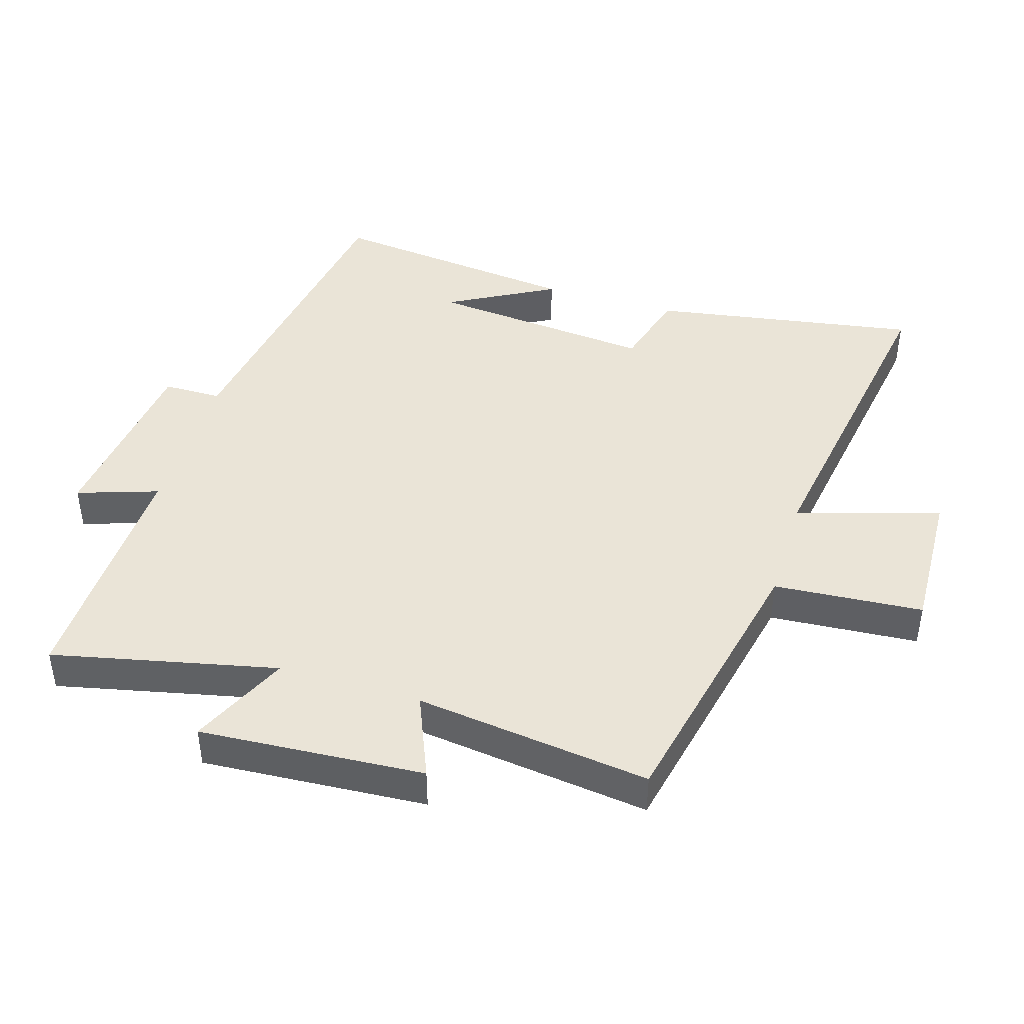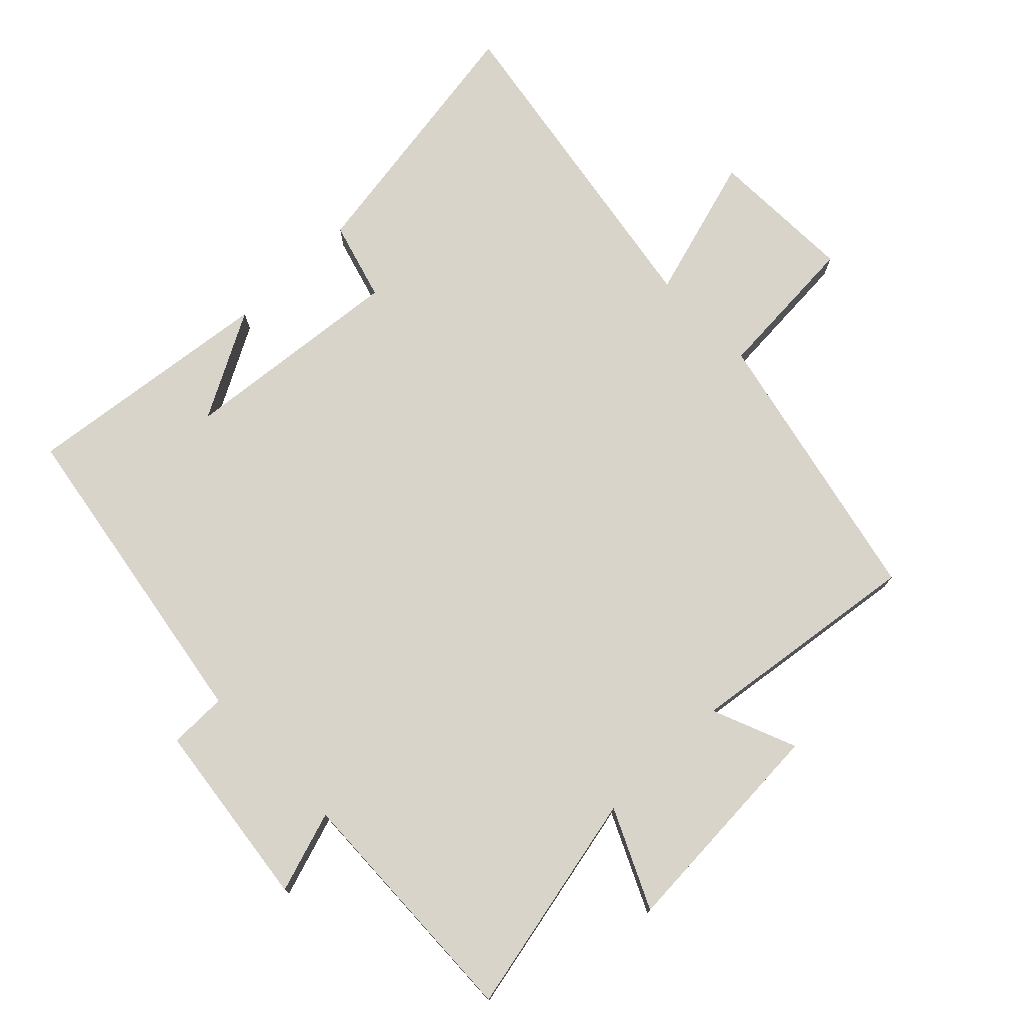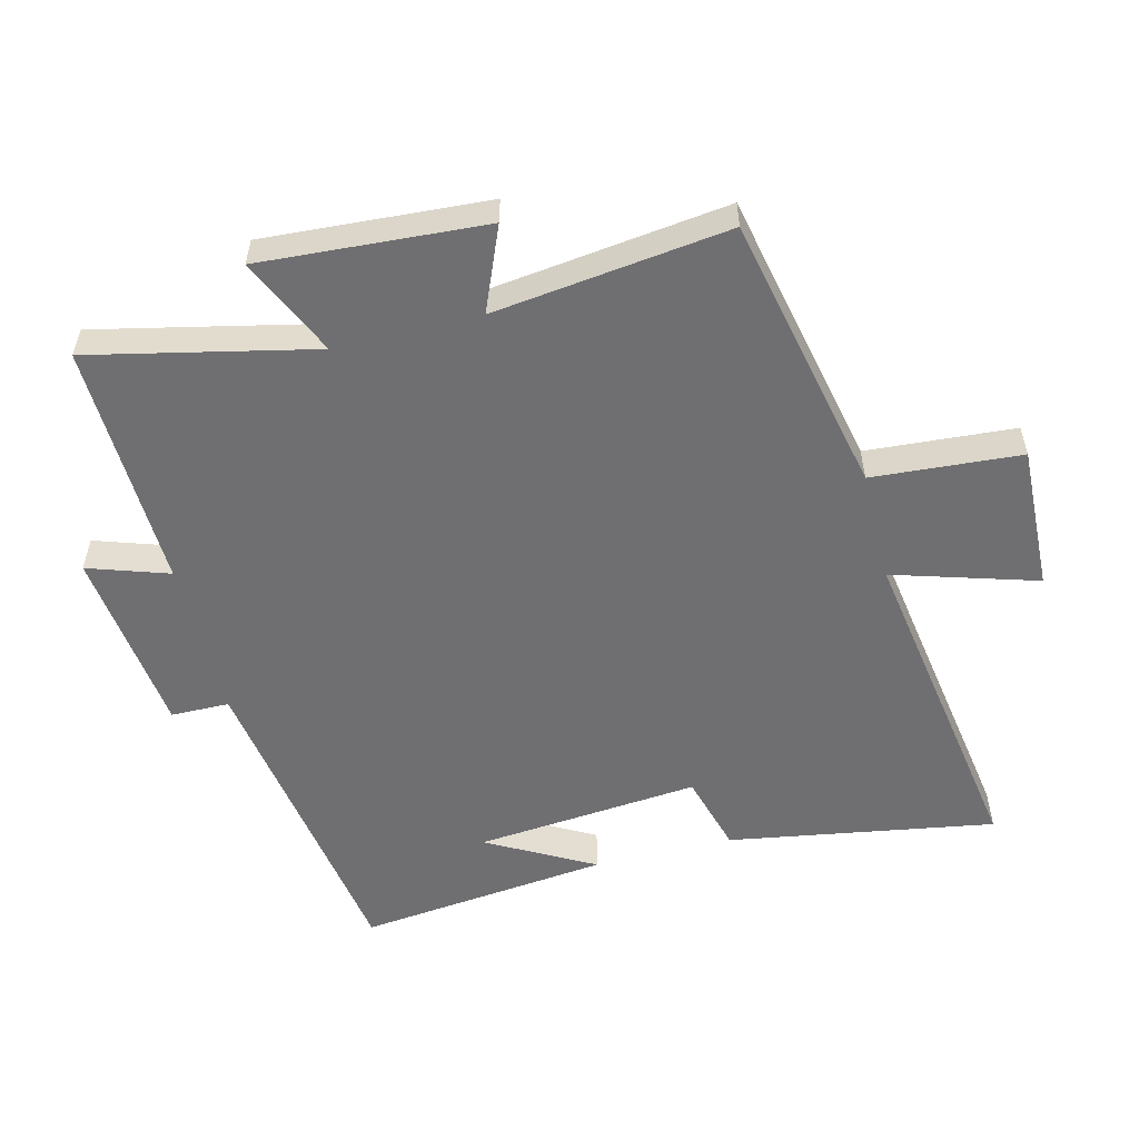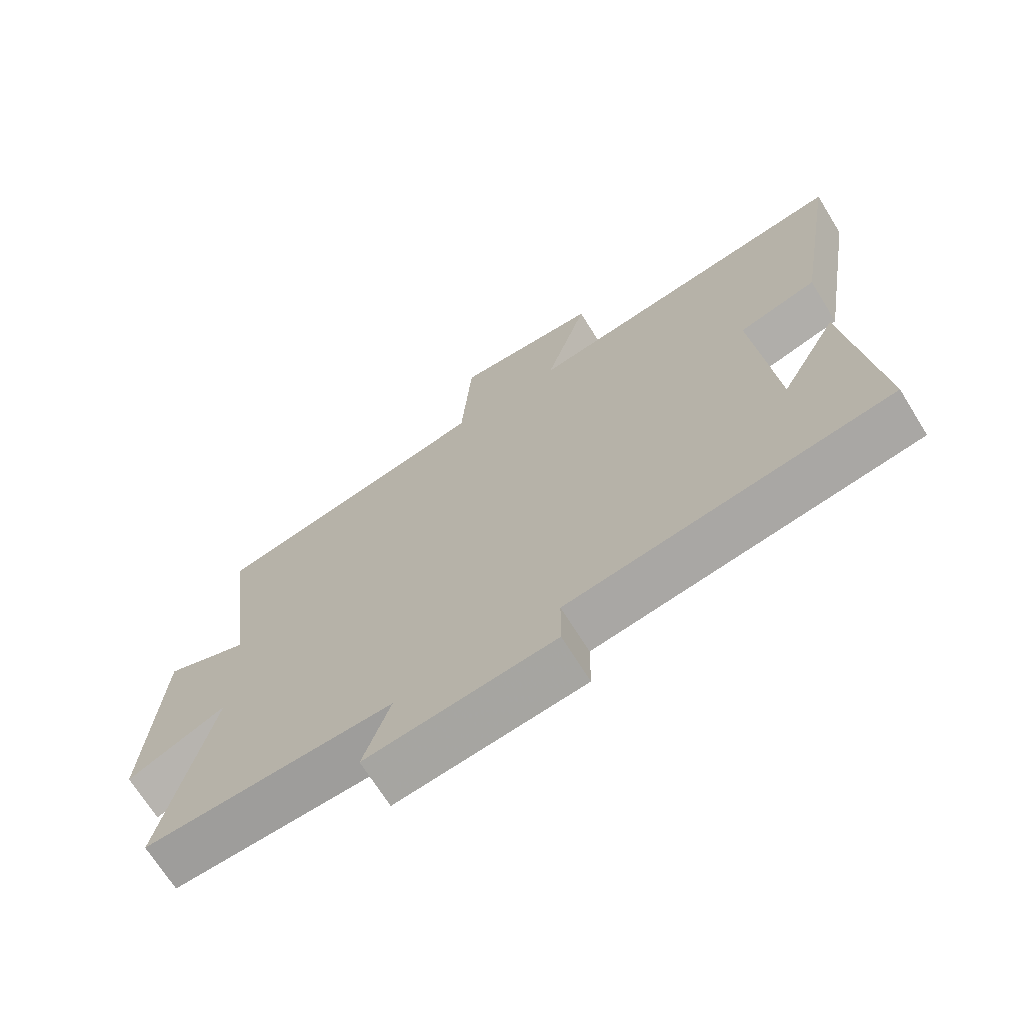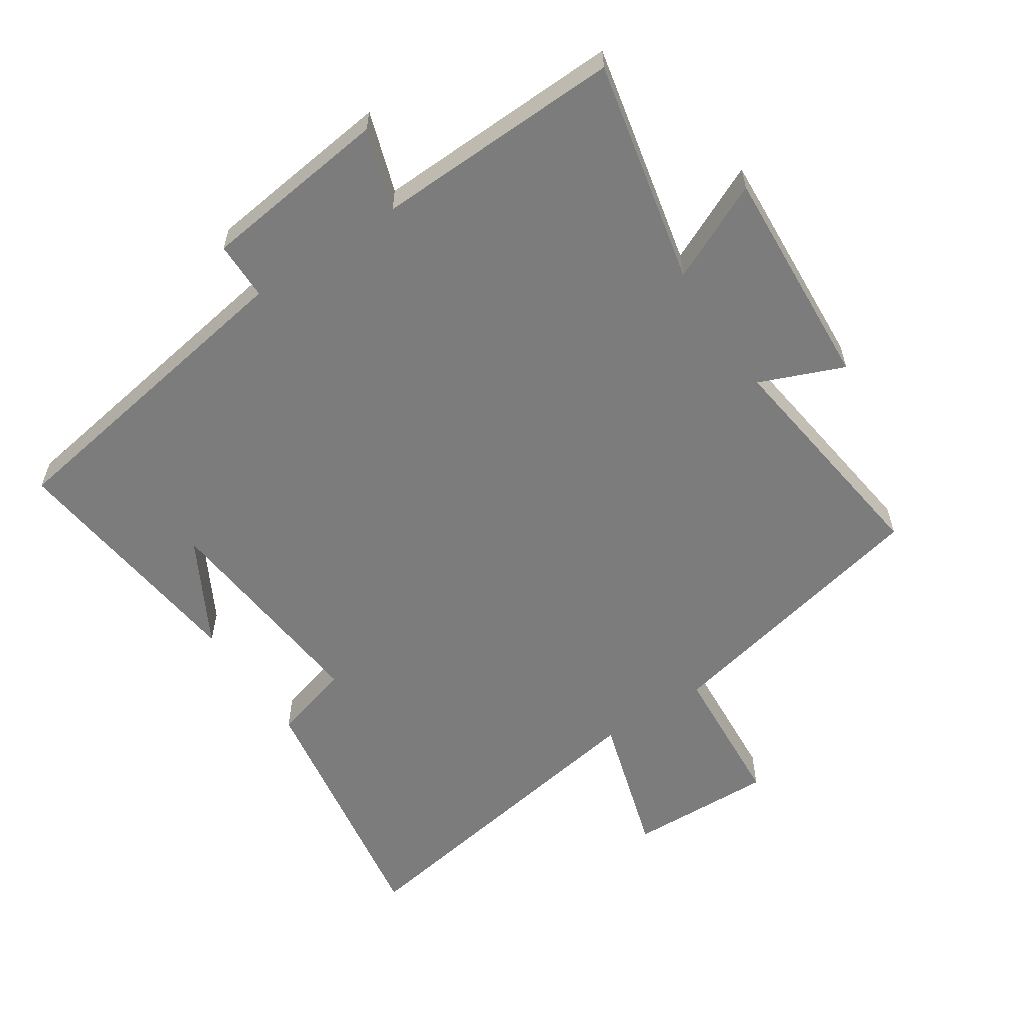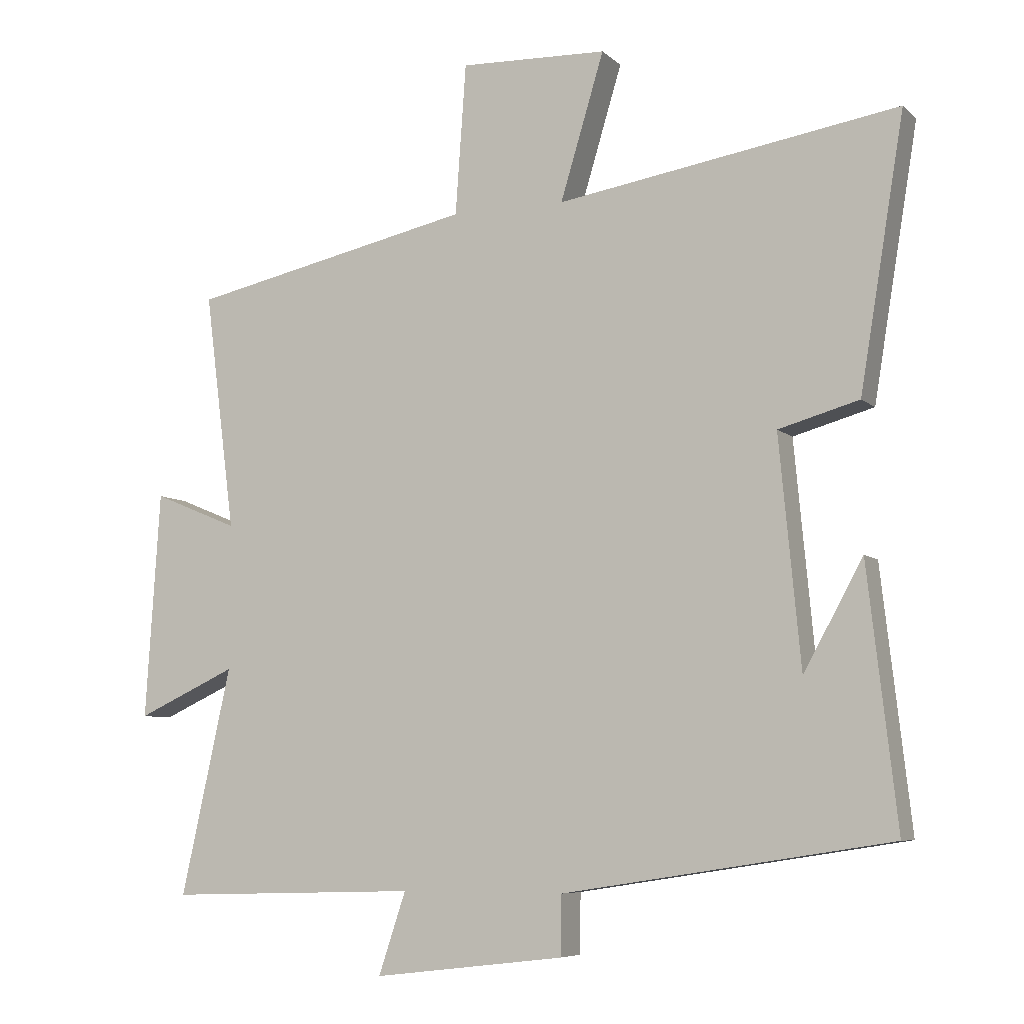
<metadata>
{"format":"obj","ext":"obj","renderer":"f3d","projection":"perspective","resolution":1024,"background":"white","views":[{"elev":43.6,"azim":-73.1,"up":"+Y"},{"elev":75.6,"azim":-133.9,"up":"+Y"},{"elev":-54.7,"azim":-76.0,"up":"+Y"},{"elev":-69.6,"azim":31.8,"up":"+Z"},{"elev":-58.8,"azim":-146.3,"up":"+Y"},{"elev":-7.0,"azim":24.5,"up":"+Z"}]}
</metadata>
<code>
v 0.567 0.07 0.582
v 0.5 0.07 0.176
v 0.379 0.07 0.142
v 0.411 0.07 -0.2
v 0.5 0.07 -0.038
v 0.544 0.07 -0.423
v 0.051 0.07 -0.5
v 0.05 0.07 -0.589
v -0.238 0.07 -0.623
v -0.197 0.07 -0.5
v -0.575 0.07 -0.511
v -0.5 0.07 -0.17
v -0.65 0.07 -0.239
v -0.628 0.07 0.103
v -0.5 0.07 0.05
v -0.546 0.07 0.408
v -0.118 0.07 0.5
v -0.102 0.07 0.727
v 0.12 0.07 0.719
v 0.054 0.07 0.5
v 0.567 0 0.582
v 0.5 0 0.176
v 0.379 0 0.142
v 0.411 0 -0.2
v 0.5 0 -0.038
v 0.544 0 -0.423
v 0.051 0 -0.5
v 0.05 0 -0.589
v -0.238 0 -0.623
v -0.197 0 -0.5
v -0.575 0 -0.511
v -0.5 0 -0.17
v -0.65 0 -0.239
v -0.628 0 0.103
v -0.5 0 0.05
v -0.546 0 0.408
v -0.118 0 0.5
v -0.102 0 0.727
v 0.12 0 0.719
v 0.054 0 0.5
f 17 18 19 20
f 15 16 17 20
f 15 20 1 2
f 12 13 14 15
f 10 11 12
f 10 12 15
f 7 8 9 10
f 4 5 6
f 4 6 7 10
f 15 2 3
f 3 4 10 15
f 40 39 38 37
f 40 37 36 35
f 22 21 40 35
f 35 34 33 32
f 32 31 30
f 35 32 30
f 30 29 28 27
f 26 25 24
f 30 27 26 24
f 23 22 35
f 35 30 24 23
f 1 21 22 2
f 2 22 23 3
f 3 23 24 4
f 4 24 25 5
f 5 25 26 6
f 6 26 27 7
f 7 27 28 8
f 8 28 29 9
f 9 29 30 10
f 10 30 31 11
f 11 31 32 12
f 12 32 33 13
f 13 33 34 14
f 14 34 35 15
f 15 35 36 16
f 16 36 37 17
f 17 37 38 18
f 18 38 39 19
f 19 39 40 20
f 20 40 21 1

</code>
